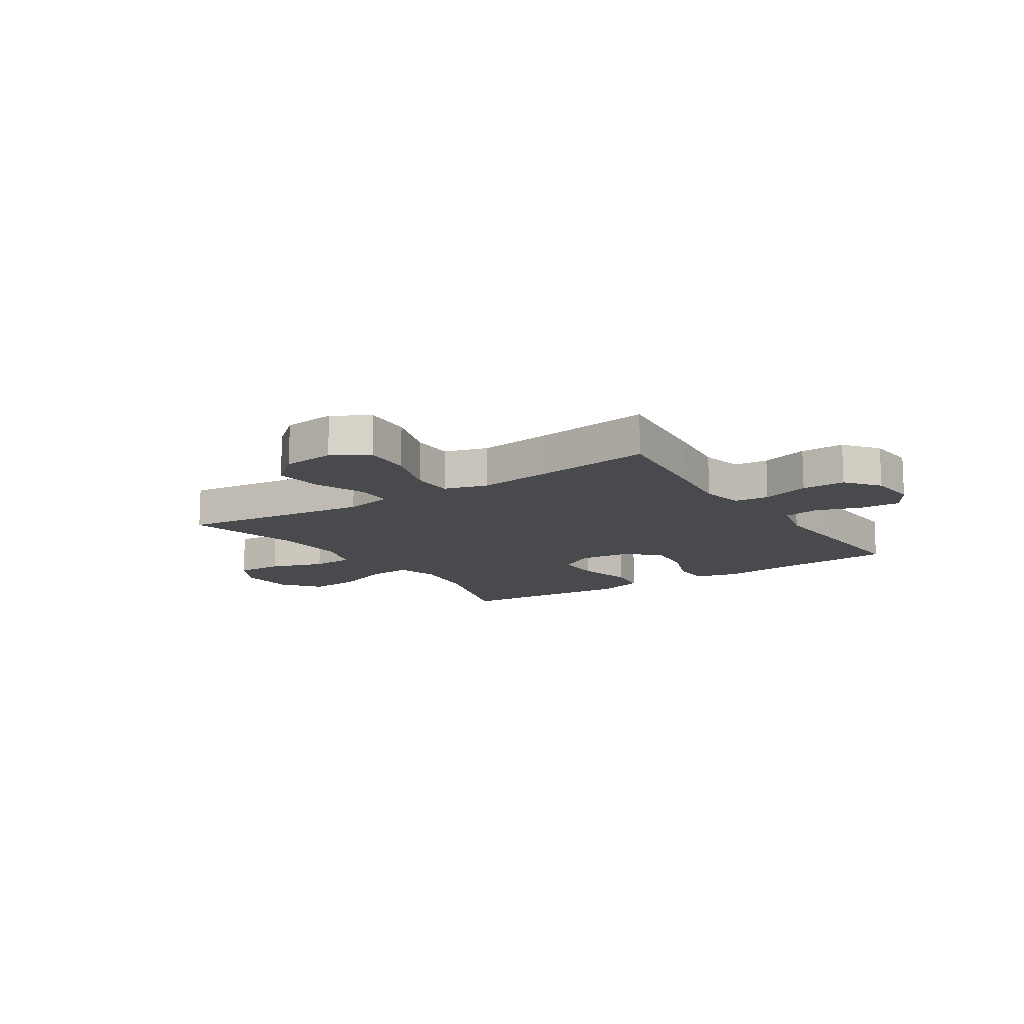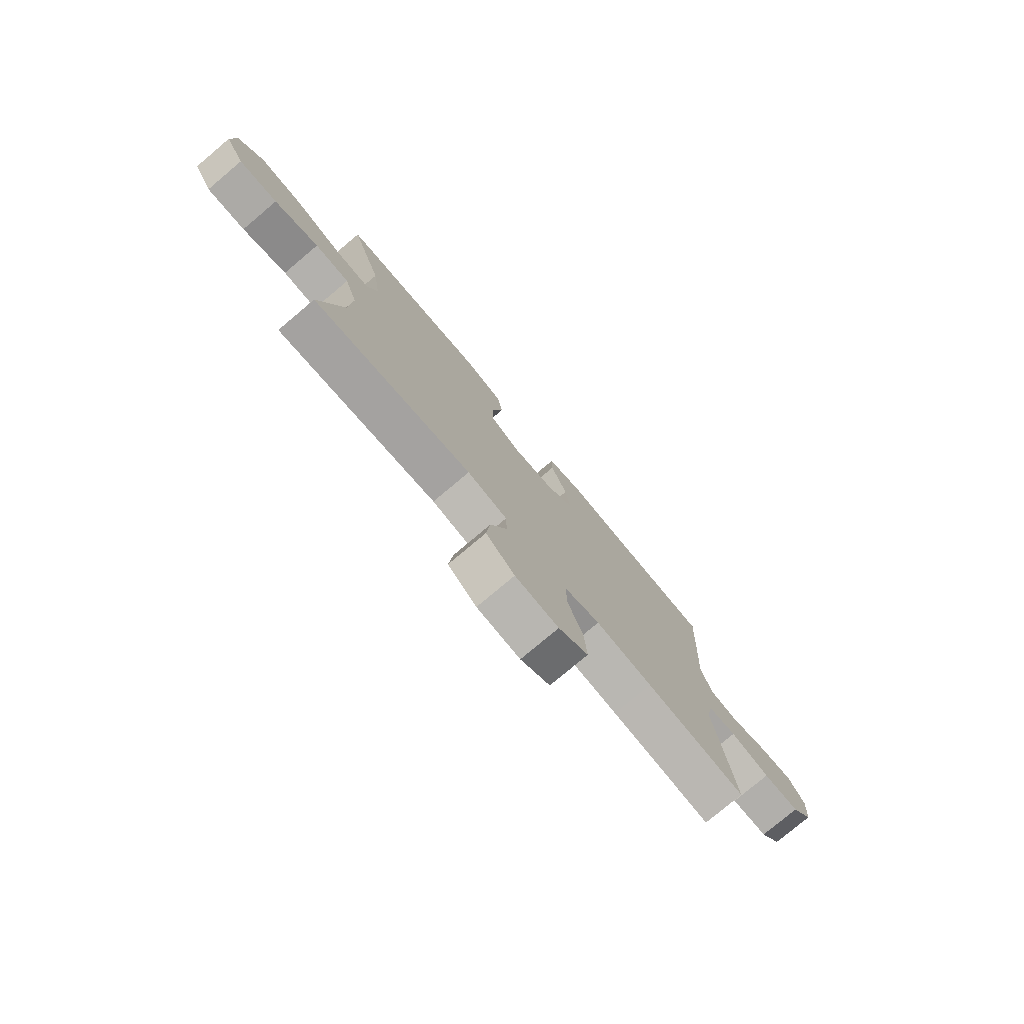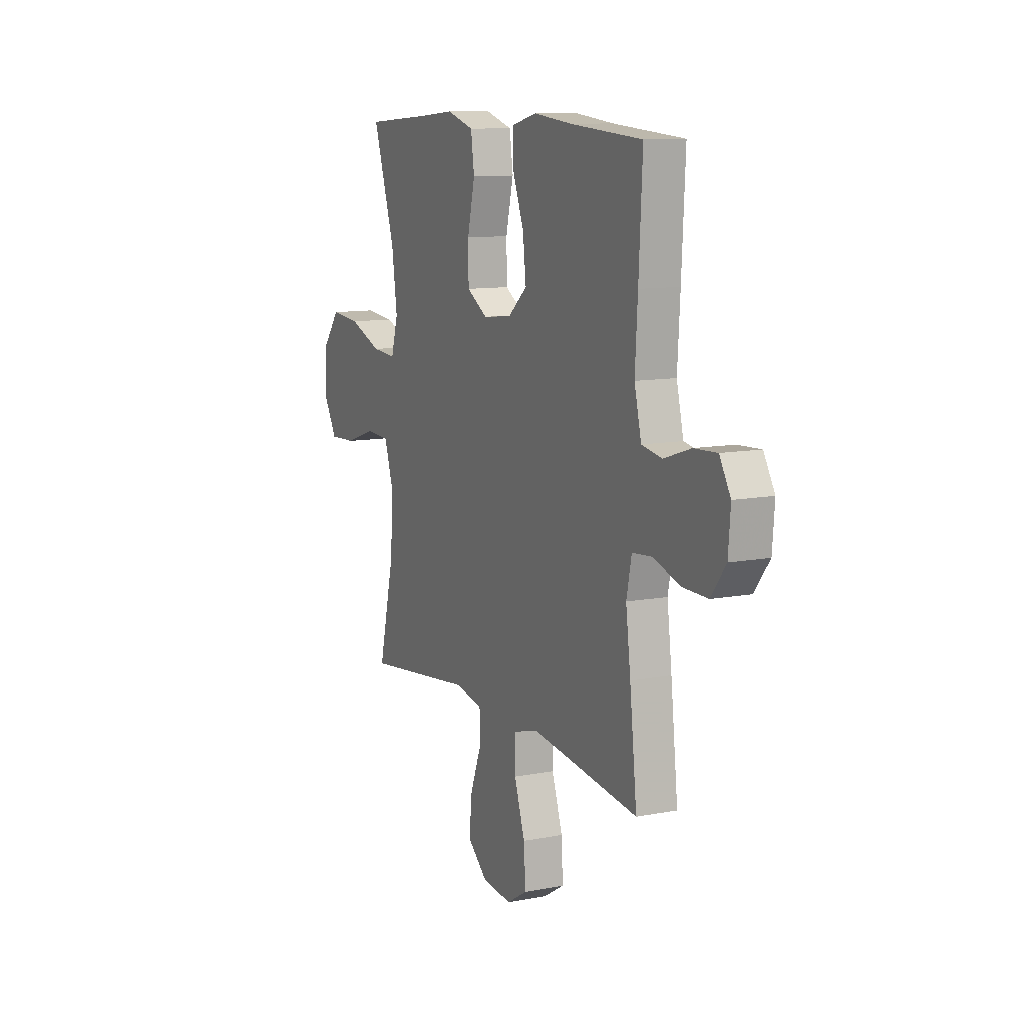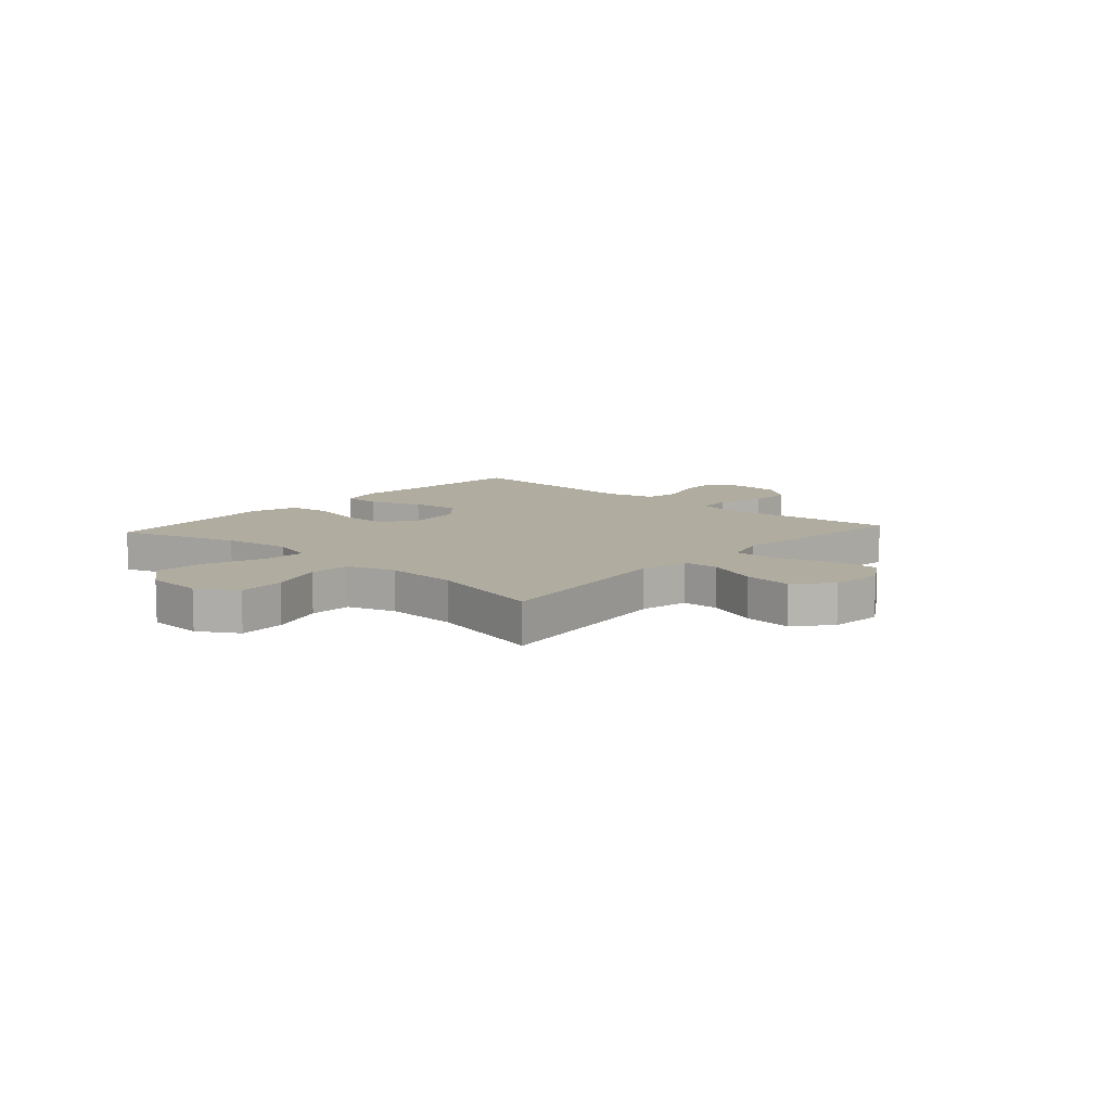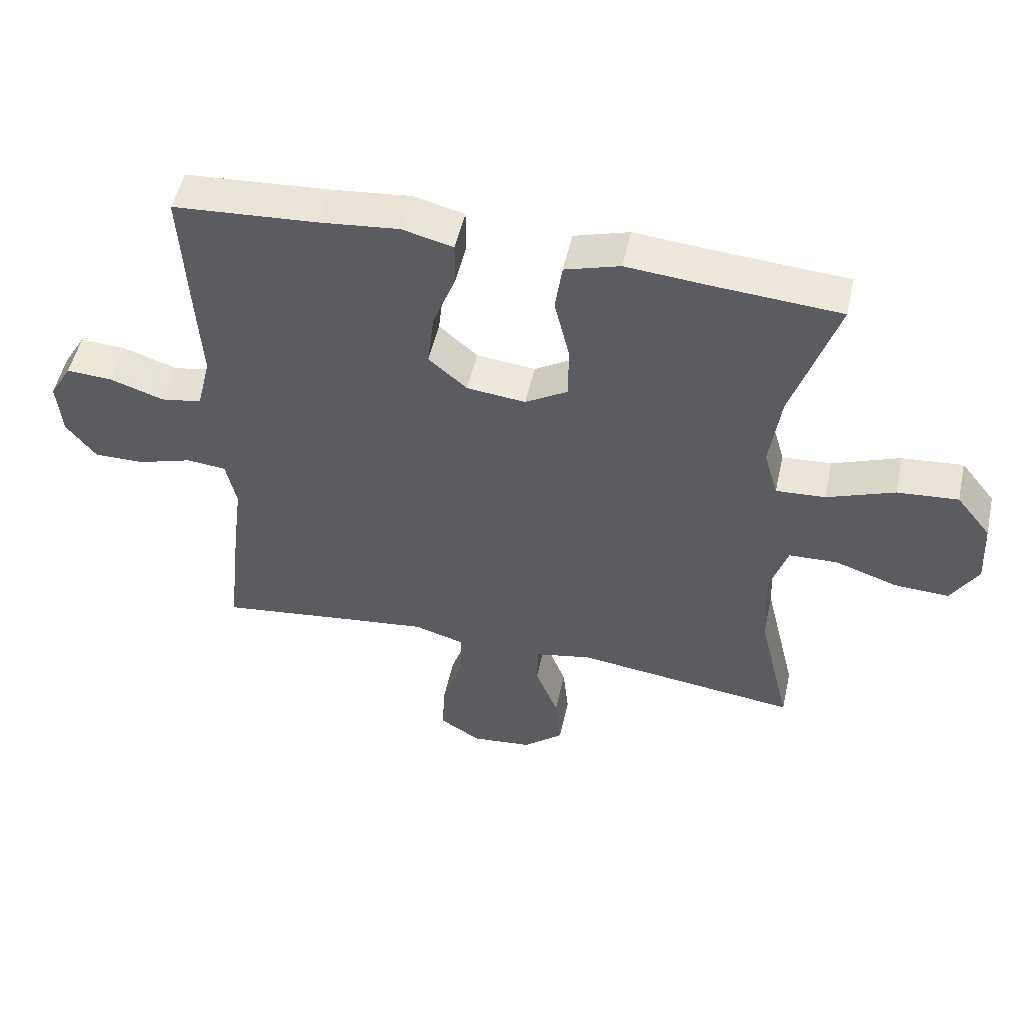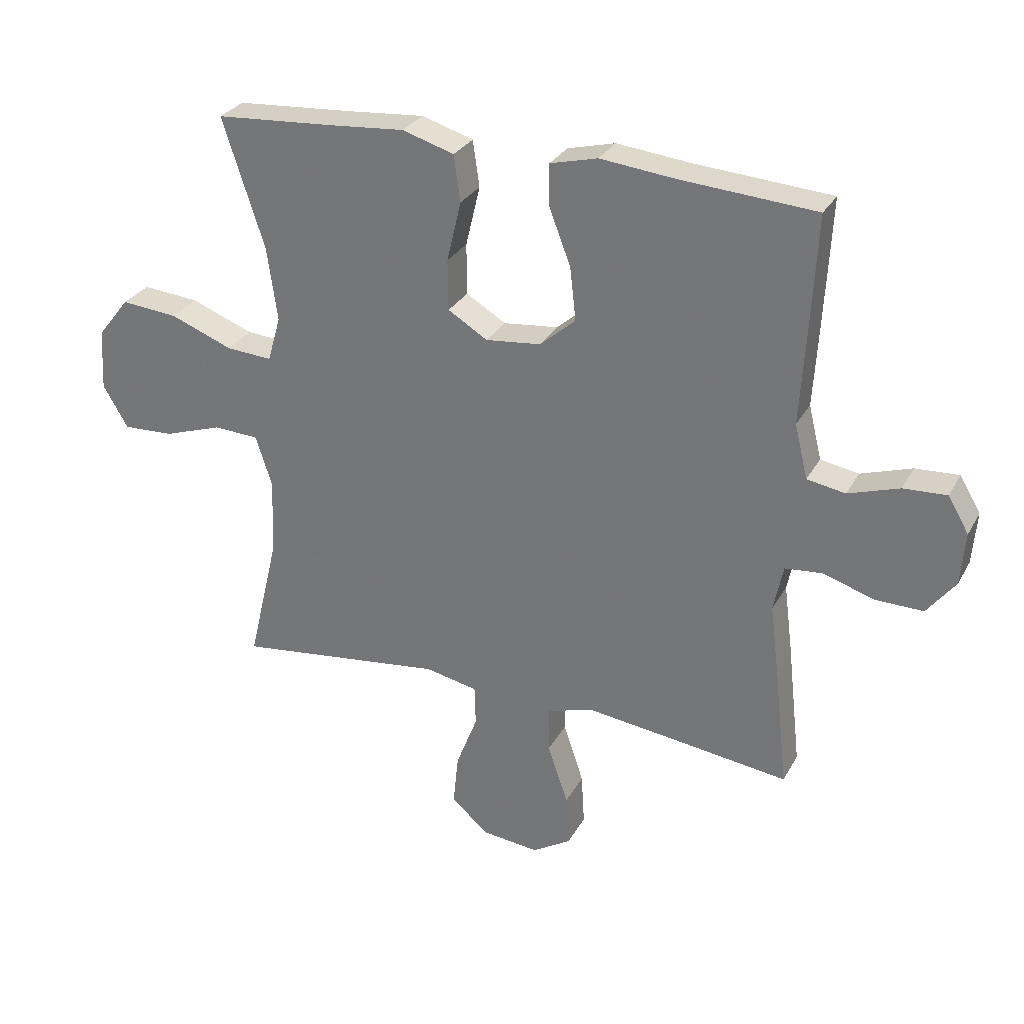
<metadata>
{"format":"obj","ext":"obj","renderer":"f3d","projection":"perspective","resolution":1024,"background":"white","views":[{"elev":-13.0,"azim":-146.5,"up":"+Y"},{"elev":-77.8,"azim":130.1,"up":"+Z"},{"elev":11.0,"azim":-115.4,"up":"+Z"},{"elev":9.9,"azim":131.8,"up":"+Y"},{"elev":51.6,"azim":12.5,"up":"+Z"},{"elev":29.2,"azim":-155.9,"up":"+Z"}]}
</metadata>
<code>
v 0.5 0.07 0.5
v 0.43 0.07 0.284
v 0.413 0.07 0.161
v 0.435 0.07 0.085
v 0.512 0.07 0.09
v 0.617 0.07 0.13
v 0.712 0.07 0.138
v 0.766 0.07 0.07
v 0.772 0.07 -0.033
v 0.73 0.07 -0.104
v 0.645 0.07 -0.1
v 0.547 0.07 -0.067
v 0.471 0.07 -0.07
v 0.443 0.07 -0.156
v 0.449 0.07 -0.287
v 0.5 0.07 -0.5
v 0.285 0.07 -0.473
v 0.15 0.07 -0.456
v 0.062 0.07 -0.474
v 0.06 0.07 -0.541
v 0.096 0.07 -0.634
v 0.105 0.07 -0.721
v 0.042 0.07 -0.775
v -0.053 0.07 -0.785
v -0.118 0.07 -0.745
v -0.113 0.07 -0.658
v -0.079 0.07 -0.557
v -0.079 0.07 -0.48
v -0.157 0.07 -0.457
v -0.281 0.07 -0.472
v -0.5 0.07 -0.5
v -0.477 0.07 -0.295
v -0.462 0.07 -0.178
v -0.478 0.07 -0.101
v -0.54 0.07 -0.095
v -0.626 0.07 -0.122
v -0.705 0.07 -0.123
v -0.752 0.07 -0.062
v -0.759 0.07 0.026
v -0.724 0.07 0.085
v -0.652 0.07 0.081
v -0.567 0.07 0.053
v -0.503 0.07 0.064
v -0.481 0.07 0.154
v -0.489 0.07 0.288
v -0.5 0.07 0.5
v -0.274 0.07 0.516
v -0.15 0.07 0.529
v -0.071 0.07 0.509
v -0.071 0.07 0.44
v -0.107 0.07 0.346
v -0.117 0.07 0.258
v -0.057 0.07 0.206
v 0.035 0.07 0.196
v 0.101 0.07 0.236
v 0.102 0.07 0.321
v 0.078 0.07 0.422
v 0.089 0.07 0.499
v 0.175 0.07 0.525
v 0.304 0.07 0.514
v 0.5 0 0.5
v 0.43 0 0.284
v 0.413 0 0.161
v 0.435 0 0.085
v 0.512 0 0.09
v 0.617 0 0.13
v 0.712 0 0.138
v 0.766 0 0.07
v 0.772 0 -0.033
v 0.73 0 -0.104
v 0.645 0 -0.1
v 0.547 0 -0.067
v 0.471 0 -0.07
v 0.443 0 -0.156
v 0.449 0 -0.287
v 0.5 0 -0.5
v 0.285 0 -0.473
v 0.15 0 -0.456
v 0.062 0 -0.474
v 0.06 0 -0.541
v 0.096 0 -0.634
v 0.105 0 -0.721
v 0.042 0 -0.775
v -0.053 0 -0.785
v -0.118 0 -0.745
v -0.113 0 -0.658
v -0.079 0 -0.557
v -0.079 0 -0.48
v -0.157 0 -0.457
v -0.281 0 -0.472
v -0.5 0 -0.5
v -0.477 0 -0.295
v -0.462 0 -0.178
v -0.478 0 -0.101
v -0.54 0 -0.095
v -0.626 0 -0.122
v -0.705 0 -0.123
v -0.752 0 -0.062
v -0.759 0 0.026
v -0.724 0 0.085
v -0.652 0 0.081
v -0.567 0 0.053
v -0.503 0 0.064
v -0.481 0 0.154
v -0.489 0 0.288
v -0.5 0 0.5
v -0.274 0 0.516
v -0.15 0 0.529
v -0.071 0 0.509
v -0.071 0 0.44
v -0.107 0 0.346
v -0.117 0 0.258
v -0.057 0 0.206
v 0.035 0 0.196
v 0.101 0 0.236
v 0.102 0 0.321
v 0.078 0 0.422
v 0.089 0 0.499
v 0.175 0 0.525
v 0.304 0 0.514
f 58 59 60
f 57 58 60
f 56 57 60
f 60 1 2
f 56 60 2
f 55 56 2
f 54 55 2 3
f 49 50 51
f 48 49 51
f 47 48 51
f 47 51 52
f 46 47 52
f 45 46 52
f 44 45 52
f 43 44 52 53
f 40 41 42
f 39 40 42
f 38 39 42
f 37 38 42
f 36 37 42
f 35 36 42
f 34 35 42 43
f 43 53 54
f 34 43 54
f 33 34 54
f 54 3 4
f 33 54 4
f 32 33 4
f 31 32 4
f 30 31 4
f 25 26 27
f 24 25 27
f 23 24 27
f 22 23 27
f 21 22 27
f 20 21 27
f 19 20 27 28
f 18 19 28 29
f 15 16 17 18
f 14 15 18 29
f 10 11 12
f 9 10 12
f 8 9 12
f 7 8 12
f 6 7 12
f 5 6 12
f 5 12 13
f 14 29 30
f 13 14 30
f 5 13 30
f 4 5 30
f 120 119 118
f 120 118 117
f 120 117 116
f 62 61 120
f 62 120 116
f 62 116 115
f 63 62 115 114
f 111 110 109
f 111 109 108
f 111 108 107
f 112 111 107
f 112 107 106
f 112 106 105
f 112 105 104
f 113 112 104 103
f 102 101 100
f 102 100 99
f 102 99 98
f 102 98 97
f 102 97 96
f 102 96 95
f 103 102 95 94
f 114 113 103
f 114 103 94
f 114 94 93
f 64 63 114
f 64 114 93
f 64 93 92
f 64 92 91
f 64 91 90
f 87 86 85
f 87 85 84
f 87 84 83
f 87 83 82
f 87 82 81
f 87 81 80
f 88 87 80 79
f 89 88 79 78
f 78 77 76 75
f 89 78 75 74
f 72 71 70
f 72 70 69
f 72 69 68
f 72 68 67
f 72 67 66
f 72 66 65
f 73 72 65
f 90 89 74
f 90 74 73
f 90 73 65
f 90 65 64
f 1 61 62 2
f 2 62 63 3
f 3 63 64 4
f 4 64 65 5
f 5 65 66 6
f 6 66 67 7
f 7 67 68 8
f 8 68 69 9
f 9 69 70 10
f 10 70 71 11
f 11 71 72 12
f 12 72 73 13
f 13 73 74 14
f 14 74 75 15
f 15 75 76 16
f 16 76 77 17
f 17 77 78 18
f 18 78 79 19
f 19 79 80 20
f 20 80 81 21
f 21 81 82 22
f 22 82 83 23
f 23 83 84 24
f 24 84 85 25
f 25 85 86 26
f 26 86 87 27
f 27 87 88 28
f 28 88 89 29
f 29 89 90 30
f 30 90 91 31
f 31 91 92 32
f 32 92 93 33
f 33 93 94 34
f 34 94 95 35
f 35 95 96 36
f 36 96 97 37
f 37 97 98 38
f 38 98 99 39
f 39 99 100 40
f 40 100 101 41
f 41 101 102 42
f 42 102 103 43
f 43 103 104 44
f 44 104 105 45
f 45 105 106 46
f 46 106 107 47
f 47 107 108 48
f 48 108 109 49
f 49 109 110 50
f 50 110 111 51
f 51 111 112 52
f 52 112 113 53
f 53 113 114 54
f 54 114 115 55
f 55 115 116 56
f 56 116 117 57
f 57 117 118 58
f 58 118 119 59
f 59 119 120 60
f 60 120 61 1

</code>
